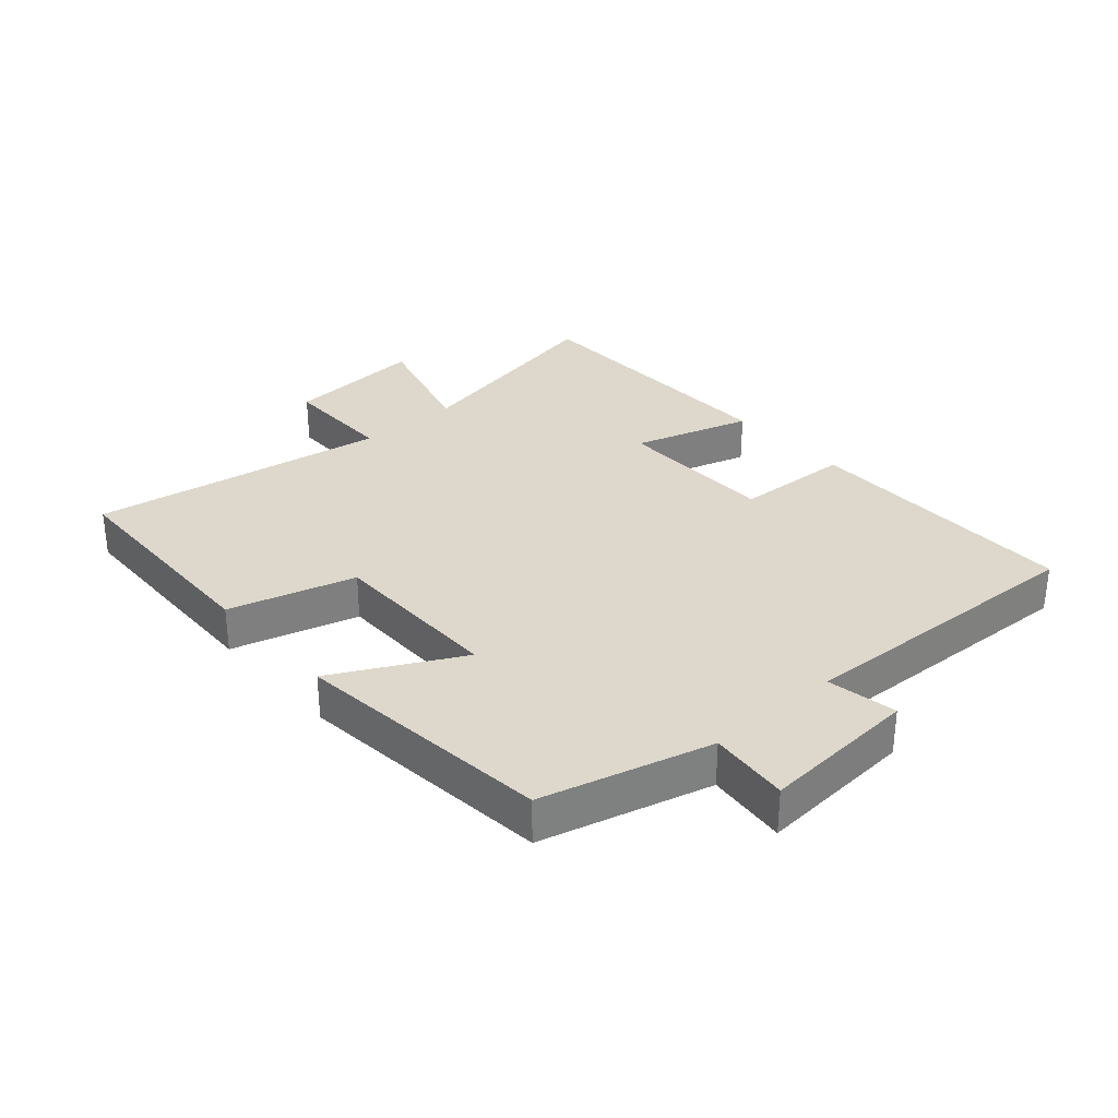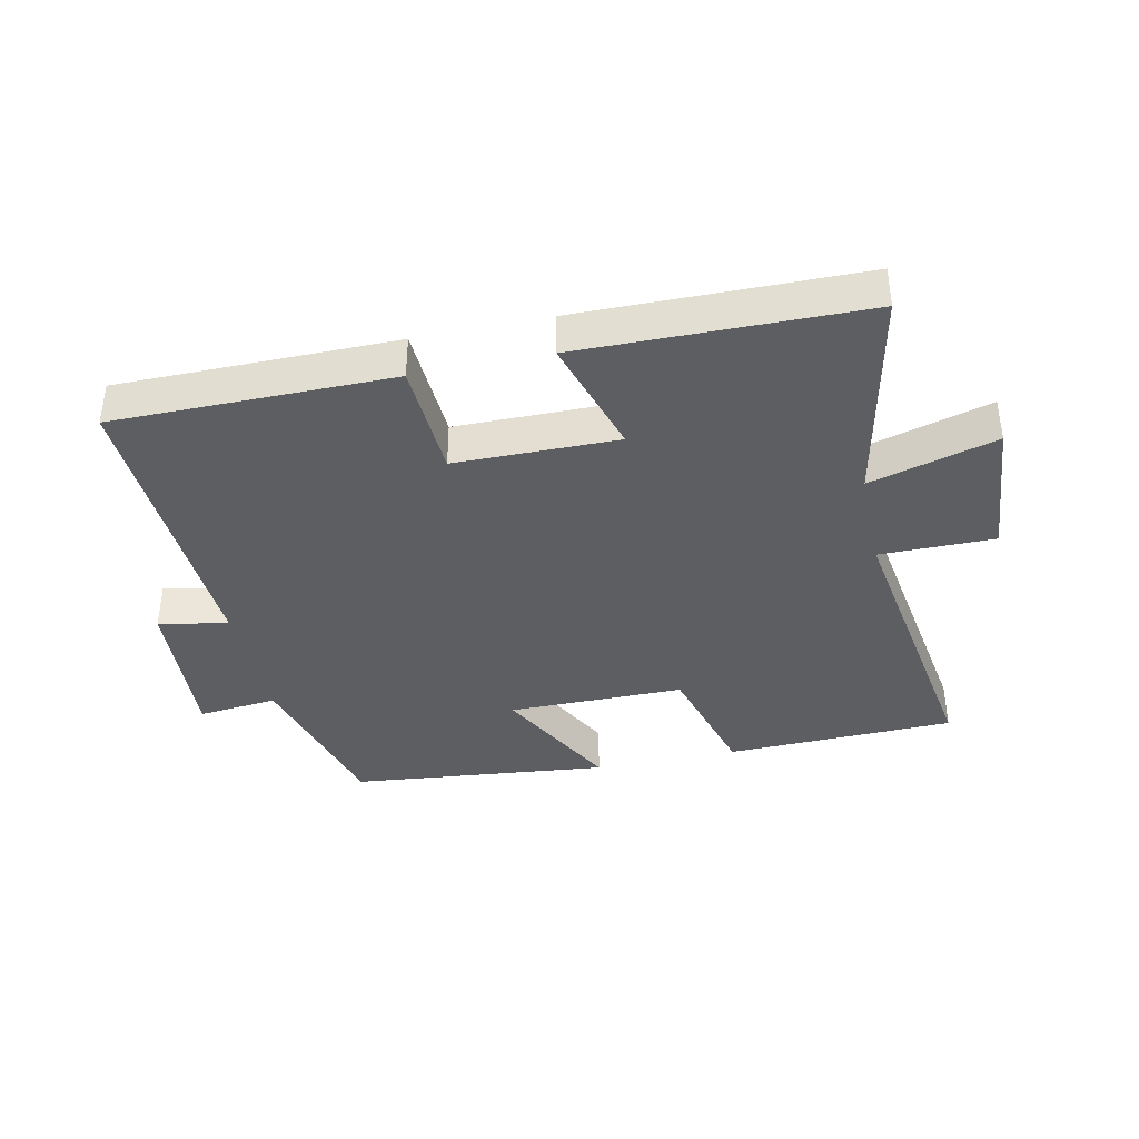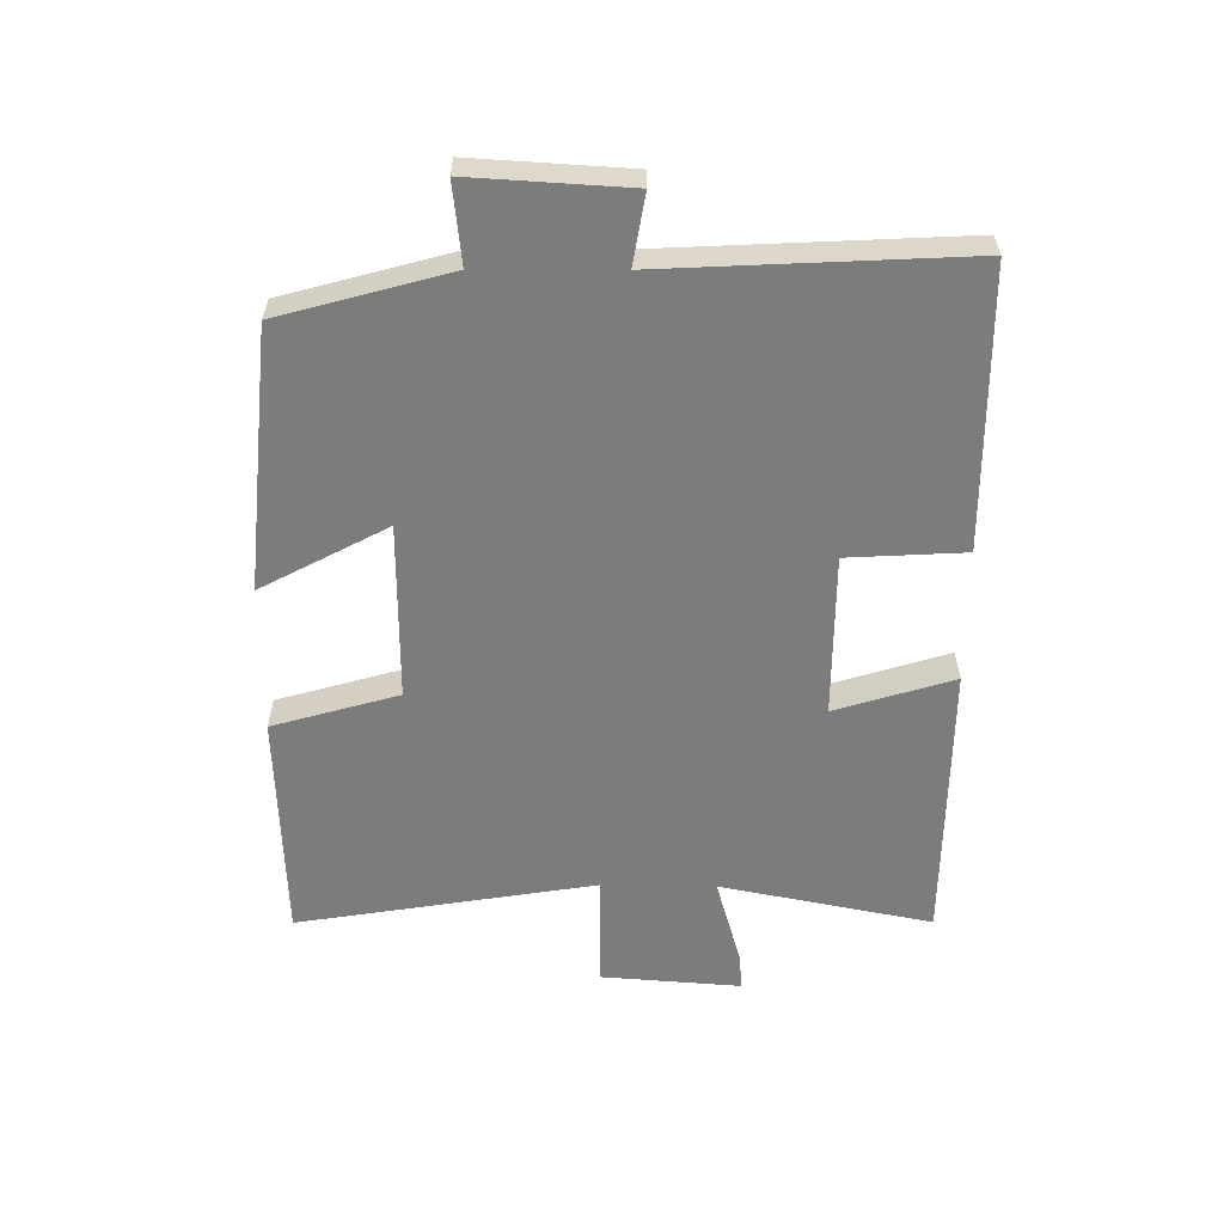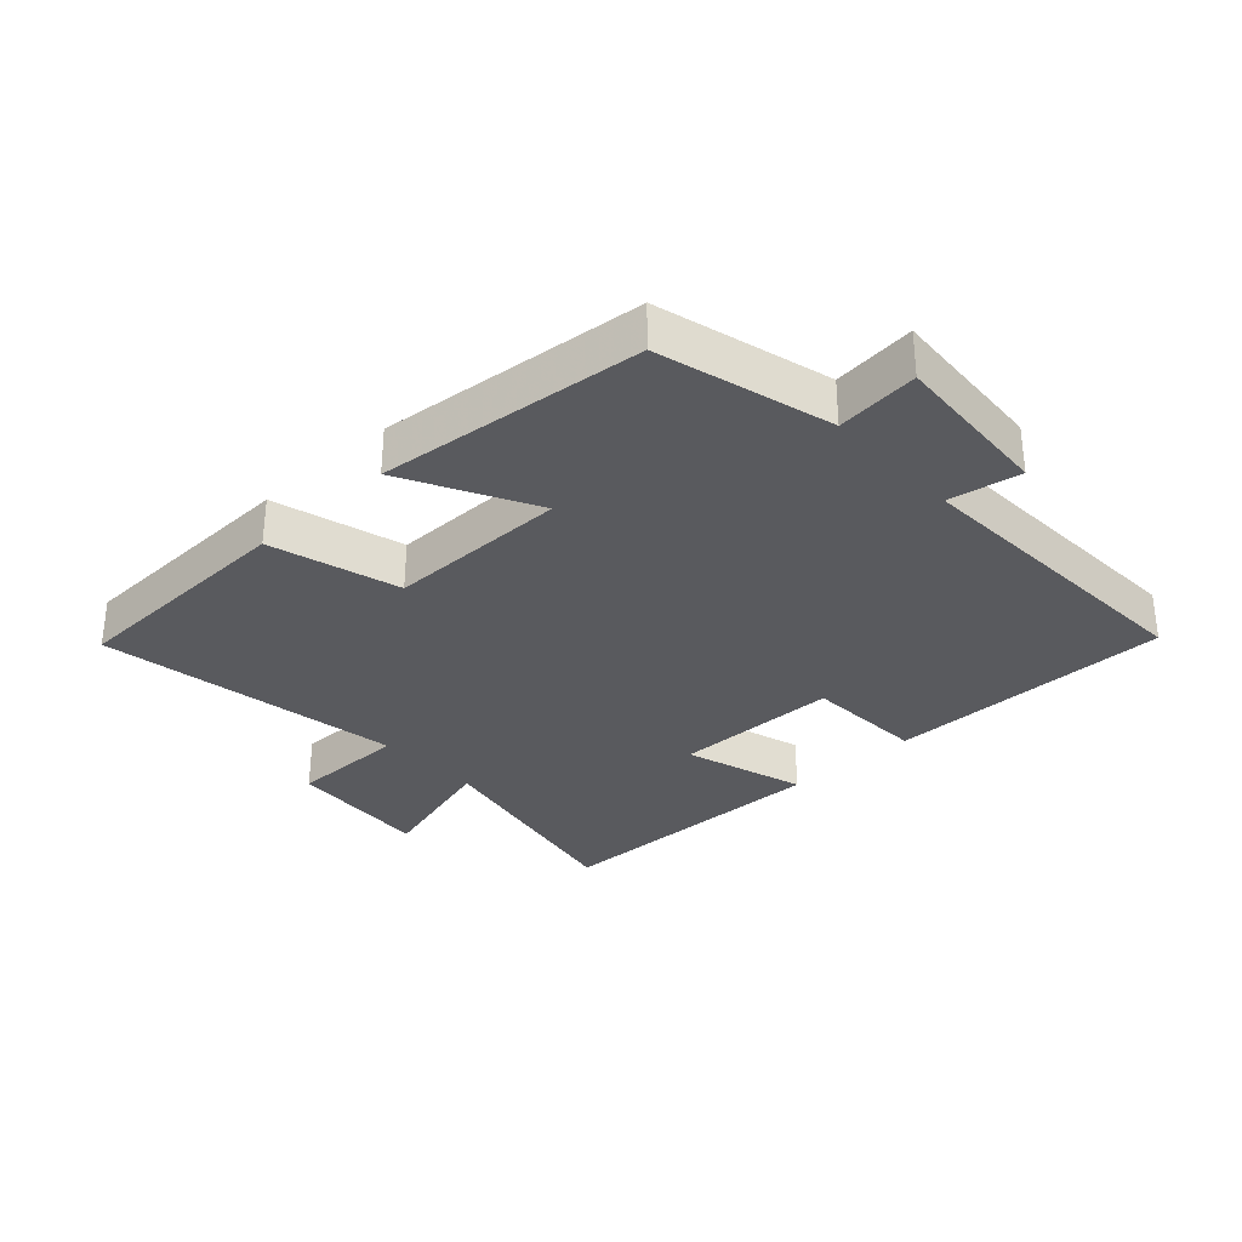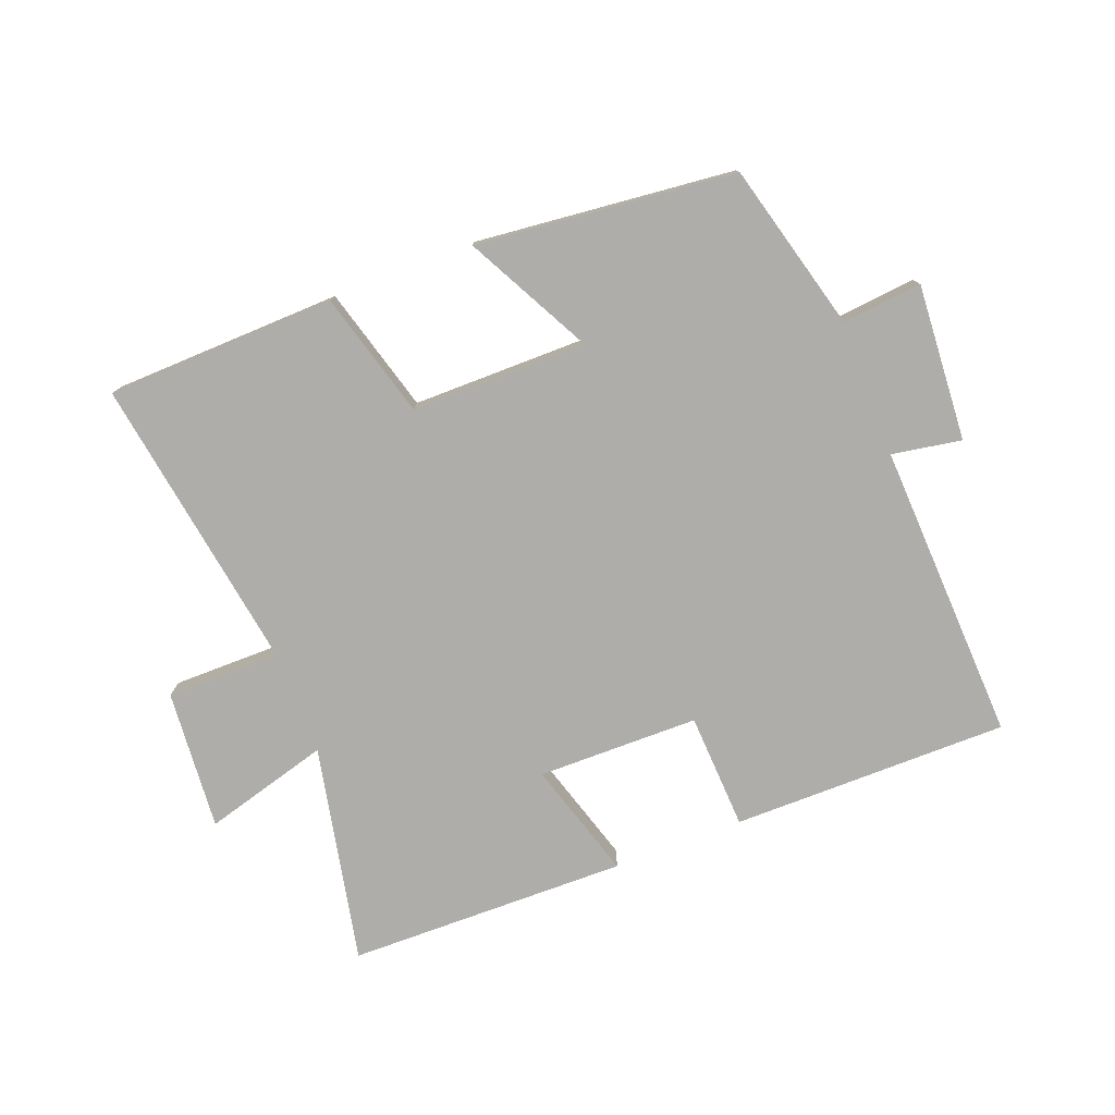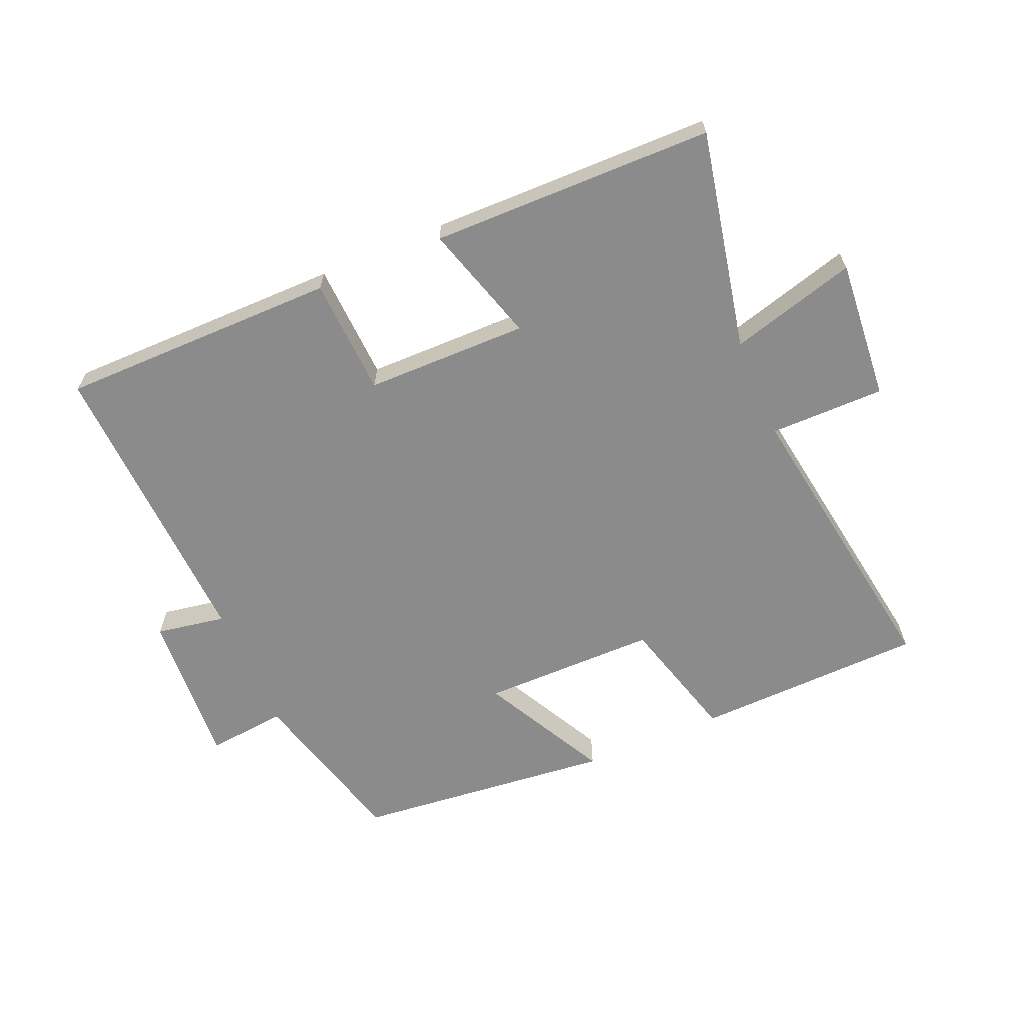
<metadata>
{"format":"obj","ext":"obj","renderer":"f3d","projection":"perspective","resolution":1024,"background":"white","views":[{"elev":31.3,"azim":48.5,"up":"+Y"},{"elev":-38.4,"azim":-167.9,"up":"+Y"},{"elev":-58.8,"azim":89.9,"up":"+Y"},{"elev":-31.7,"azim":42.8,"up":"+Y"},{"elev":-77.2,"azim":21.0,"up":"+Y"},{"elev":-64.0,"azim":-156.9,"up":"+Y"}]}
</metadata>
<code>
v -0.574 0.07 0.489
v -0.211 0.07 0.5
v -0.155 0.07 0.301
v 0.123 0.07 0.301
v 0.019 0.07 0.5
v 0.429 0.07 0.458
v 0.5 0.07 0.192
v 0.626 0.07 0.205
v 0.61 0.07 -0.043
v 0.5 0.07 -0.024
v 0.521 0.07 -0.499
v 0.082 0.07 -0.5
v 0.073 0.07 -0.315
v -0.183 0.07 -0.313
v -0.126 0.07 -0.5
v -0.571 0.07 -0.494
v -0.5 0.07 -0.148
v -0.699 0.07 -0.204
v -0.681 0.07 0.018
v -0.5 0.07 0.018
v -0.574 0 0.489
v -0.211 0 0.5
v -0.155 0 0.301
v 0.123 0 0.301
v 0.019 0 0.5
v 0.429 0 0.458
v 0.5 0 0.192
v 0.626 0 0.205
v 0.61 0 -0.043
v 0.5 0 -0.024
v 0.521 0 -0.499
v 0.082 0 -0.5
v 0.073 0 -0.315
v -0.183 0 -0.313
v -0.126 0 -0.5
v -0.571 0 -0.494
v -0.5 0 -0.148
v -0.699 0 -0.204
v -0.681 0 0.018
v -0.5 0 0.018
f 17 18 19 20
f 14 15 16 17
f 13 14 17 20
f 10 11 12 13
f 10 13 20 1
f 7 8 9 10
f 6 7 10
f 5 6 10
f 4 5 10
f 3 4 10
f 1 2 3
f 1 3 10
f 40 39 38 37
f 37 36 35 34
f 40 37 34 33
f 33 32 31 30
f 21 40 33 30
f 30 29 28 27
f 30 27 26
f 30 26 25
f 30 25 24
f 30 24 23
f 23 22 21
f 30 23 21
f 1 21 22 2
f 2 22 23 3
f 3 23 24 4
f 4 24 25 5
f 5 25 26 6
f 6 26 27 7
f 7 27 28 8
f 8 28 29 9
f 9 29 30 10
f 10 30 31 11
f 11 31 32 12
f 12 32 33 13
f 13 33 34 14
f 14 34 35 15
f 15 35 36 16
f 16 36 37 17
f 17 37 38 18
f 18 38 39 19
f 19 39 40 20
f 20 40 21 1

</code>
